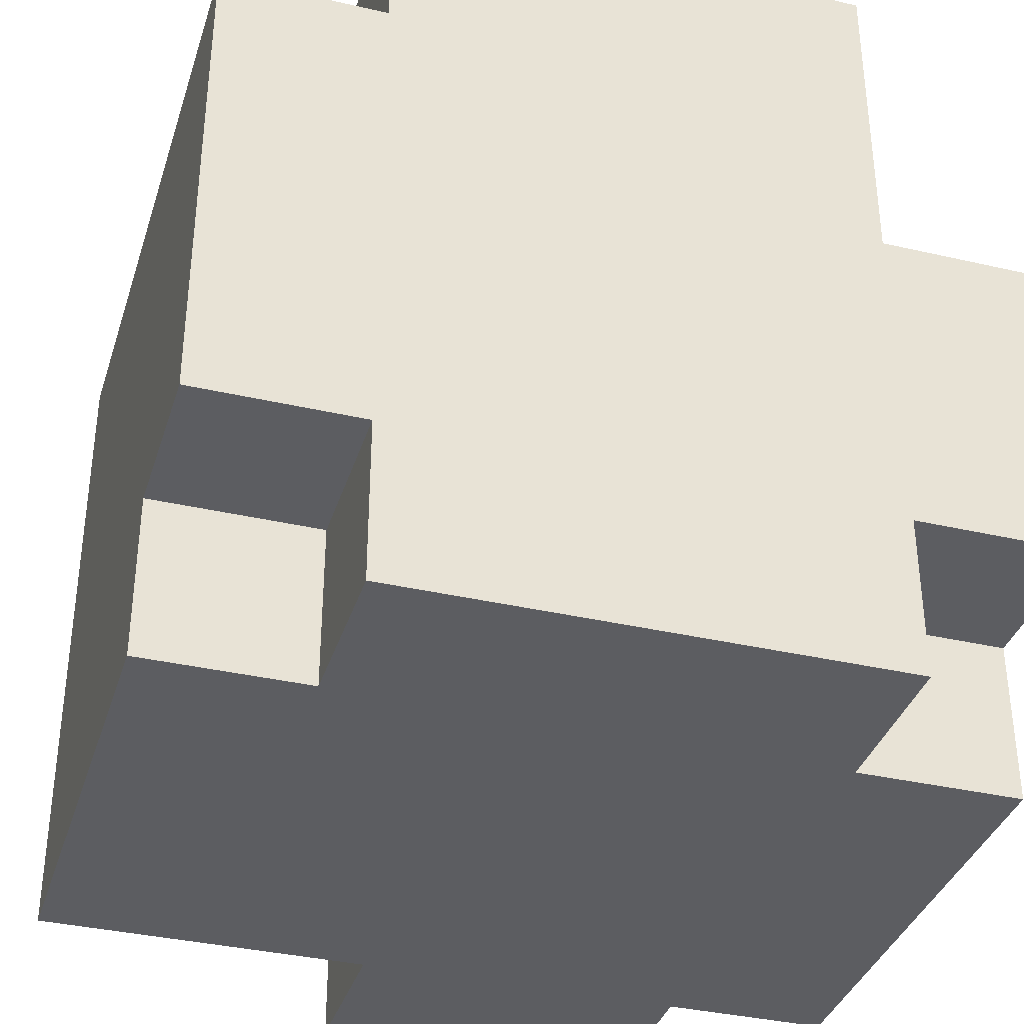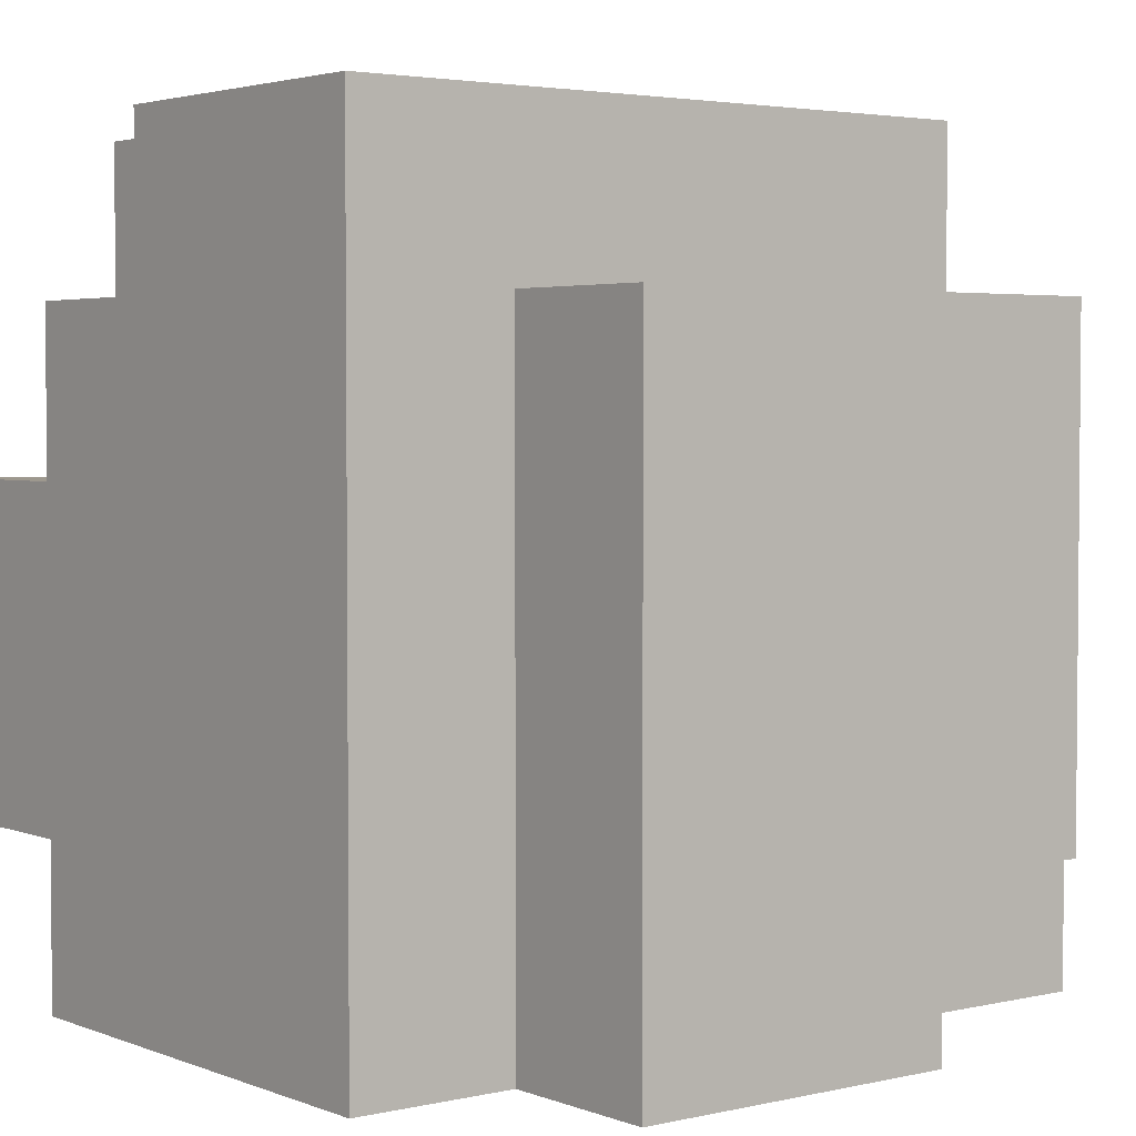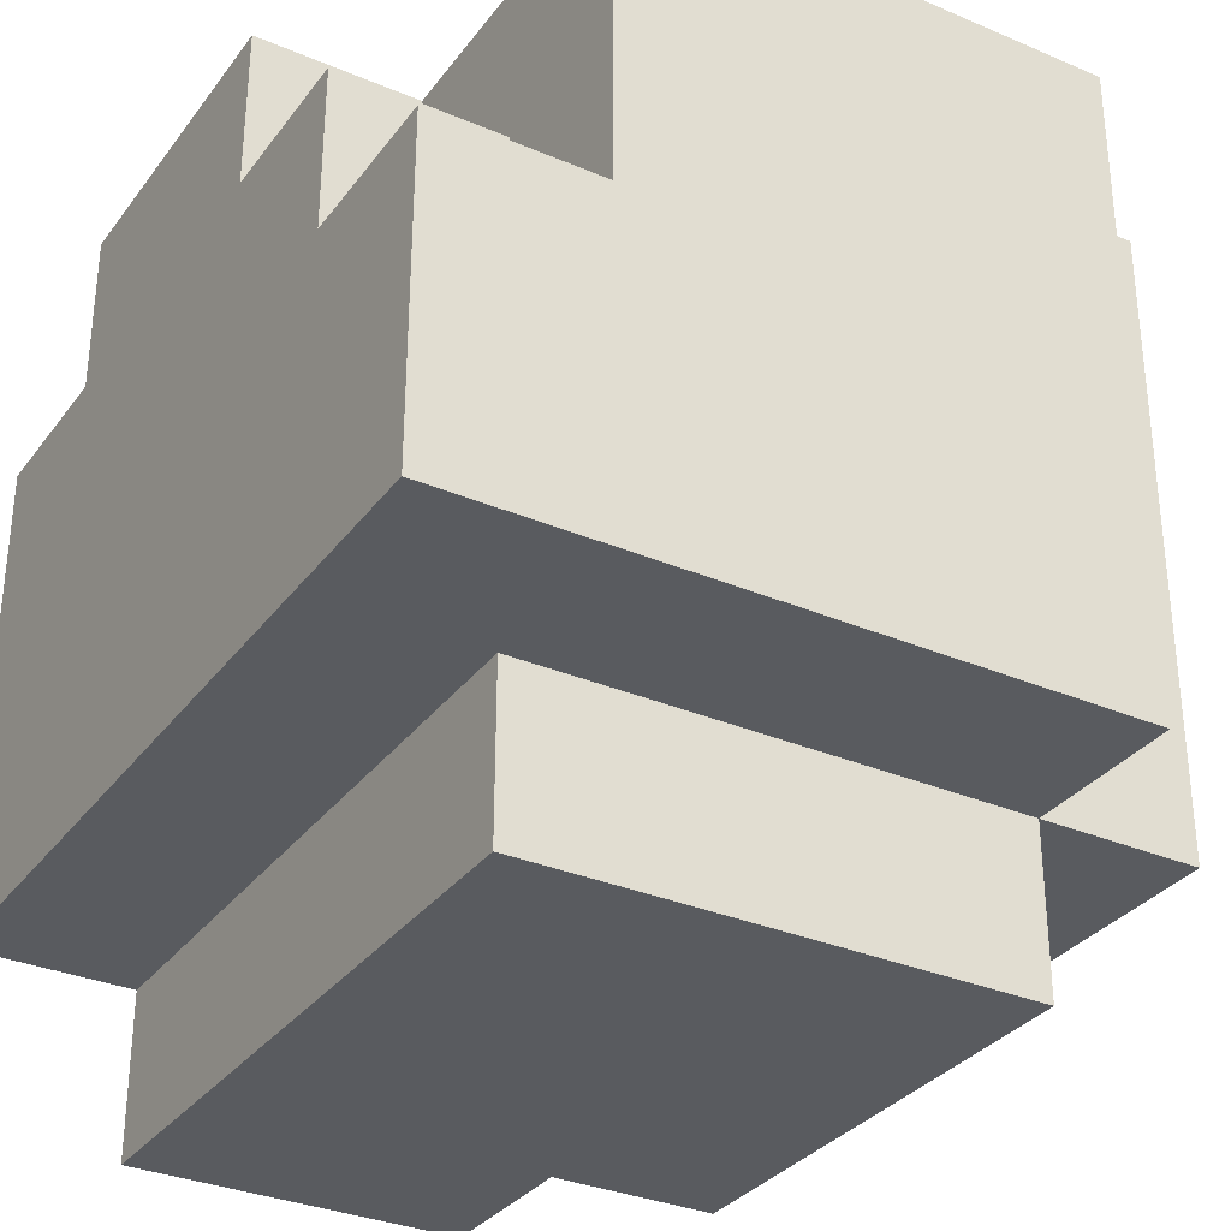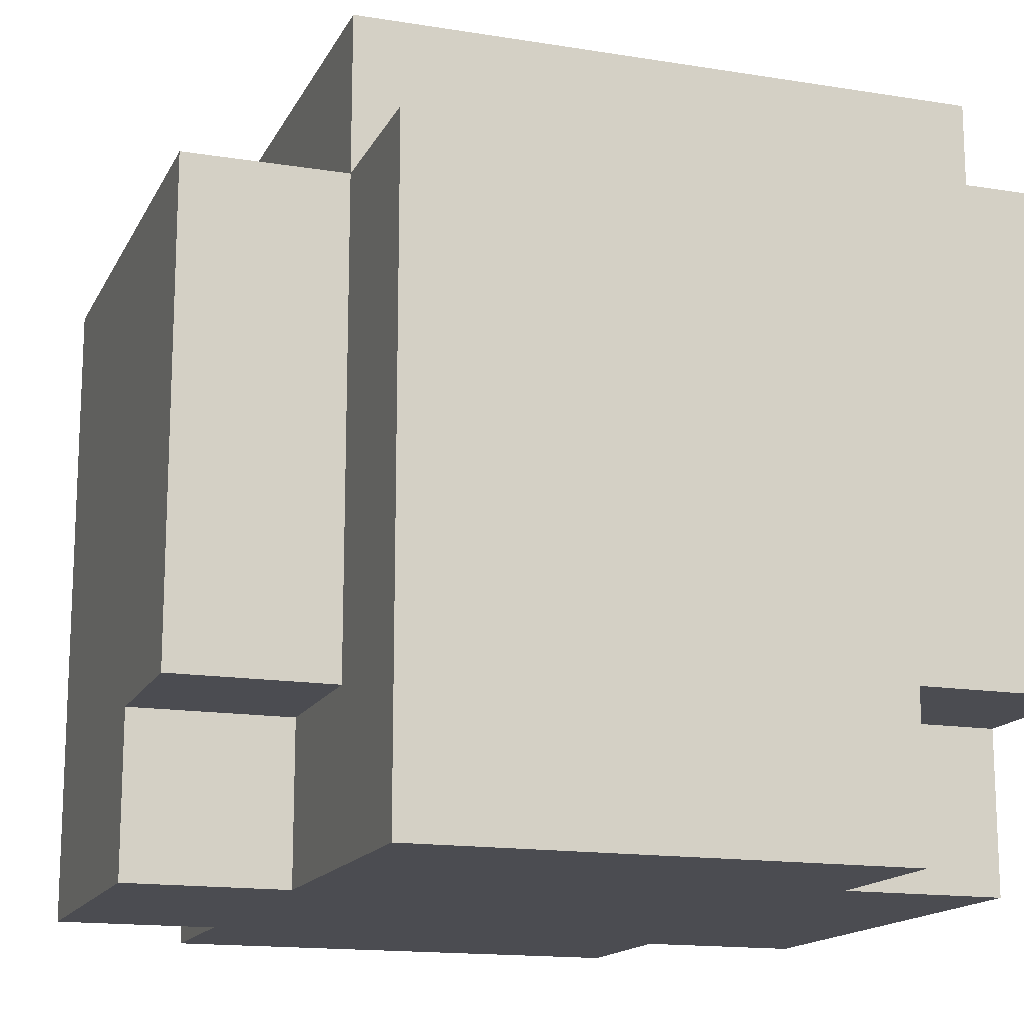
<metadata>
{"format":"obj","ext":"obj","renderer":"f3d","projection":"perspective","resolution":1024,"background":"white","views":[{"elev":-36.4,"azim":-16.8,"up":"+Y"},{"elev":3.2,"azim":142.1,"up":"+Y"},{"elev":-32.4,"azim":149.3,"up":"+Z"},{"elev":-15.3,"azim":-109.0,"up":"+Y"}]}
</metadata>
<code>
o
v -0.2 -0.2 0.1
v -0.2 -0.2 0
v -0.2 -0.2 -0.1
v -0.2 -0.2 -0.2
v -0.2 -0.1 0.2
v -0.2 -0.1 0.1
v -0.2 -0.1 0
v -0.2 -0.1 -0.1
v -0.2 -0.1 -0.2
v -0.2 0 0.2
v -0.2 0 0.1
v -0.2 0 0
v -0.2 0 -0.1
v -0.2 0 -0.2
v -0.2 0.1 0.2
v -0.2 0.1 0.1
v -0.2 0.1 0
v -0.2 0.1 -0.1
v -0.2 0.1 -0.2
v -0.2 0.2 0.2
v -0.2 0.2 0.1
v -0.2 0.2 0
v -0.2 0.2 -0.2
v -0.1 -0.2 0.2
v -0.1 -0.2 0.1
v -0.1 -0.1 0.2
v -0.1 -0.1 0.1
v -0.1 -0.1 -0.2
v -0.1 -0.1 -0.3
v -0.1 0 -0.2
v -0.1 0.1 -0.2
v -0.1 0.1 -0.3
v -0.1 0.2 0.2
v -0.1 0.2 0.1
v -0.1 0.2 0
v -0.1 0.2 -0.1
v -0.1 0.2 -0.2
v -0.1 0.2 -0.3
v -0.1 0.3 0.2
v -0.1 0.3 0.1
v -0.1 0.3 0
v -0.1 0.3 -0.1
v -0.1 0.3 -0.2
v 0 -0.2 -0.2
v 0 -0.2 -0.3
v 0 -0.1 -0.2
v 0 -0.1 -0.3
v 0.2 -0.1 0.1
v 0.2 -0.1 0
v 0.2 -0.1 -0.1
v 0.2 -0.1 -0.2
v 0.2 0 0.1
v 0.2 0 0
v 0.2 0 -0.1
v 0.2 0 -0.2
v 0.2 0.1 0.1
v 0.2 0.1 0
v 0.2 0.1 -0.1
v 0.2 0.1 -0.2
v 0.2 0.2 0.1
v 0.2 0.2 0
v 0.2 0.2 -0.1
v 0.2 0.2 -0.2
v -0.1 -0.1 0.1
v -0.1 -0.1 0
v -0.1 -0.1 -0.1
v -0.1 -0.1 -0.2
v -0.1 0 0.1
v -0.1 0 0
v -0.1 0 -0.1
v -0.1 0 -0.2
v -0.1 0.1 0.1
v -0.1 0.1 0
v -0.1 0.1 -0.1
v -0.1 0.1 -0.2
v -0.1 0.2 0.1
v -0.1 0.2 0
v -0.1 0.2 -0.1
v -0.1 0.2 -0.2
v 0.2 -0.2 0.2
v 0.2 -0.2 0.1
v 0.2 -0.2 -0.2
v 0.2 -0.2 -0.3
v 0.2 -0.1 0.2
v 0.2 -0.1 0.1
v 0.2 -0.1 -0.2
v 0.2 -0.1 -0.3
v 0.2 0 -0.2
v 0.2 0 -0.3
v 0.2 0.1 0.2
v 0.2 0.1 0.1
v 0.2 0.1 -0.2
v 0.2 0.1 -0.3
v 0.2 0.2 0.2
v 0.2 0.2 0.1
v 0.2 0.2 0
v 0.2 0.2 -0.2
v 0.2 0.2 -0.3
v 0.2 0.3 0.2
v 0.2 0.3 0.1
v 0.2 0.3 0
v 0.3 -0.2 0.1
v 0.3 -0.2 0
v 0.3 -0.2 -0.1
v 0.3 -0.2 -0.2
v 0.3 -0.1 0.2
v 0.3 -0.1 0.1
v 0.3 -0.1 0
v 0.3 -0.1 -0.1
v 0.3 -0.1 -0.2
v 0.3 0 0.2
v 0.3 0 0.1
v 0.3 0 0
v 0.3 0 -0.1
v 0.3 0 -0.2
v 0.3 0.1 0.2
v 0.3 0.1 0.1
v 0.3 0.1 0
v 0.3 0.1 -0.1
v 0.3 0.1 -0.2
v 0.3 0.2 0.1
v 0.3 0.2 0
v 0.3 0.2 -0.1
v 0.3 0.2 -0.2
v 0.3 0.3 0
v 0.3 0.3 -0.1
v 0.3 0.3 -0.2
v -0.2 -0.1 0.2
v -0.2 0 0.2
v -0.2 0.1 0.2
v -0.2 0.2 0.2
v -0.1 -0.2 0.2
v -0.1 -0.1 0.2
v -0.1 0 0.2
v -0.1 0.1 0.2
v -0.1 0.2 0.2
v -0.1 0.3 0.2
v 0 -0.1 0.2
v 0 0 0.2
v 0 0.1 0.2
v 0 0.2 0.2
v 0 0.3 0.2
v 0.1 -0.1 0.2
v 0.1 0 0.2
v 0.1 0.1 0.2
v 0.1 0.2 0.2
v 0.1 0.3 0.2
v 0.2 -0.2 0.2
v 0.2 -0.1 0.2
v 0.2 0 0.2
v 0.2 0.1 0.2
v 0.2 0.2 0.2
v 0.2 0.3 0.2
v 0.3 -0.1 0.2
v 0.3 0 0.2
v 0.3 0.1 0.2
v -0.2 -0.2 0.1
v -0.2 -0.1 0.1
v -0.1 -0.2 0.1
v -0.1 -0.1 0.1
v 0.2 -0.2 0.1
v 0.2 -0.1 0.1
v 0.2 0.1 0.1
v 0.2 0.2 0.1
v 0.3 -0.2 0.1
v 0.3 -0.1 0.1
v 0.3 0.1 0.1
v 0.3 0.2 0.1
v 0.2 0.2 0
v 0.2 0.3 0
v 0.3 0.2 0
v 0.3 0.3 0
v -0.1 -0.1 -0.2
v -0.1 0 -0.2
v -0.1 0.1 -0.2
v -0.1 0.2 -0.2
v 0 -0.1 -0.2
v 0 0 -0.2
v 0 0.1 -0.2
v 0 0.2 -0.2
v 0.1 -0.1 -0.2
v 0.1 0 -0.2
v 0.1 0.1 -0.2
v 0.1 0.2 -0.2
v 0.2 -0.1 -0.2
v 0.2 0 -0.2
v 0.2 0.1 -0.2
v 0.2 0.2 -0.2
v -0.1 -0.1 0.1
v -0.1 0 0.1
v -0.1 0.1 0.1
v -0.1 0.2 0.1
v 0 -0.1 0.1
v 0 0 0.1
v 0 0.1 0.1
v 0 0.2 0.1
v 0.1 -0.1 0.1
v 0.1 0 0.1
v 0.1 0.1 0.1
v 0.1 0.2 0.1
v 0.2 -0.1 0.1
v 0.2 0 0.1
v 0.2 0.1 0.1
v 0.2 0.2 0.1
v -0.2 -0.2 -0.2
v -0.2 -0.1 -0.2
v -0.2 0 -0.2
v -0.2 0.1 -0.2
v -0.2 0.2 -0.2
v -0.1 -0.2 -0.2
v -0.1 -0.1 -0.2
v -0.1 0 -0.2
v -0.1 0.1 -0.2
v -0.1 0.2 -0.2
v -0.1 0.3 -0.2
v 0 -0.2 -0.2
v 0 -0.1 -0.2
v 0 0.2 -0.2
v 0 0.3 -0.2
v 0.1 0.2 -0.2
v 0.1 0.3 -0.2
v 0.2 -0.2 -0.2
v 0.2 -0.1 -0.2
v 0.2 0 -0.2
v 0.2 0.1 -0.2
v 0.2 0.2 -0.2
v 0.2 0.3 -0.2
v 0.3 -0.2 -0.2
v 0.3 -0.1 -0.2
v 0.3 0 -0.2
v 0.3 0.1 -0.2
v 0.3 0.2 -0.2
v 0.3 0.3 -0.2
v -0.1 -0.1 -0.3
v -0.1 0.1 -0.3
v -0.1 0.2 -0.3
v 0 -0.2 -0.3
v 0 -0.1 -0.3
v 0 0 -0.3
v 0 0.1 -0.3
v 0.1 -0.2 -0.3
v 0.1 -0.1 -0.3
v 0.1 0 -0.3
v 0.1 0.1 -0.3
v 0.1 0.2 -0.3
v 0.2 -0.2 -0.3
v 0.2 -0.1 -0.3
v 0.2 0 -0.3
v 0.2 0.1 -0.3
v 0.2 0.2 -0.3
v -0.1 -0.2 0.2
v 0.2 -0.2 0.2
v -0.2 -0.2 0.1
v -0.1 -0.2 0.1
v 0.1 -0.2 0.1
v 0.2 -0.2 0.1
v 0.3 -0.2 0.1
v -0.2 -0.2 0
v -0.1 -0.2 0
v 0.1 -0.2 0
v 0.2 -0.2 0
v 0.3 -0.2 0
v -0.2 -0.2 -0.1
v -0.1 -0.2 -0.1
v 0 -0.2 -0.1
v 0.1 -0.2 -0.1
v 0.2 -0.2 -0.1
v 0.3 -0.2 -0.1
v -0.2 -0.2 -0.2
v -0.1 -0.2 -0.2
v 0 -0.2 -0.2
v 0.1 -0.2 -0.2
v 0.2 -0.2 -0.2
v 0.3 -0.2 -0.2
v 0 -0.2 -0.3
v 0.1 -0.2 -0.3
v 0.2 -0.2 -0.3
v -0.2 -0.1 0.2
v -0.1 -0.1 0.2
v 0.2 -0.1 0.2
v 0.3 -0.1 0.2
v -0.2 -0.1 0.1
v -0.1 -0.1 0.1
v 0.2 -0.1 0.1
v 0.3 -0.1 0.1
v -0.1 -0.1 -0.2
v 0 -0.1 -0.2
v -0.1 -0.1 -0.3
v 0 -0.1 -0.3
v -0.1 0.2 0.1
v 0 0.2 0.1
v 0.1 0.2 0.1
v 0.2 0.2 0.1
v -0.1 0.2 0
v 0 0.2 0
v 0.1 0.2 0
v 0.2 0.2 0
v -0.1 0.2 -0.1
v 0 0.2 -0.1
v 0.1 0.2 -0.1
v 0.2 0.2 -0.1
v -0.1 0.2 -0.2
v 0 0.2 -0.2
v 0.1 0.2 -0.2
v 0.2 0.2 -0.2
v -0.1 -0.1 0.1
v 0 -0.1 0.1
v 0.1 -0.1 0.1
v 0.2 -0.1 0.1
v -0.1 -0.1 0
v 0.1 -0.1 0
v 0.2 -0.1 0
v -0.1 -0.1 -0.1
v 0 -0.1 -0.1
v 0.1 -0.1 -0.1
v 0.2 -0.1 -0.1
v -0.1 -0.1 -0.2
v 0 -0.1 -0.2
v 0.1 -0.1 -0.2
v 0.2 -0.1 -0.2
v 0.2 0.1 0.2
v 0.3 0.1 0.2
v 0.2 0.1 0.1
v 0.3 0.1 0.1
v -0.2 0.2 0.2
v -0.1 0.2 0.2
v -0.2 0.2 0.1
v -0.1 0.2 0.1
v 0.2 0.2 0.1
v 0.3 0.2 0.1
v -0.2 0.2 0
v -0.1 0.2 0
v 0.2 0.2 0
v 0.3 0.2 0
v -0.1 0.2 -0.1
v -0.2 0.2 -0.2
v -0.1 0.2 -0.2
v 0 0.2 -0.2
v 0.1 0.2 -0.2
v 0.2 0.2 -0.2
v -0.1 0.2 -0.3
v 0.1 0.2 -0.3
v 0.2 0.2 -0.3
v -0.1 0.3 0.2
v 0 0.3 0.2
v 0.1 0.3 0.2
v 0.2 0.3 0.2
v -0.1 0.3 0.1
v 0 0.3 0.1
v 0.1 0.3 0.1
v 0.2 0.3 0.1
v -0.1 0.3 0
v 0 0.3 0
v 0.1 0.3 0
v 0.2 0.3 0
v 0.3 0.3 0
v -0.1 0.3 -0.1
v 0 0.3 -0.1
v 0.1 0.3 -0.1
v 0.2 0.3 -0.1
v 0.3 0.3 -0.1
v -0.1 0.3 -0.2
v 0 0.3 -0.2
v 0.1 0.3 -0.2
v 0.2 0.3 -0.2
v 0.3 0.3 -0.2
f 6 2 1
f 7 3 2
f 7 2 6
f 8 4 3
f 8 3 7
f 9 4 8
f 10 6 5
f 11 7 6
f 11 6 10
f 12 8 7
f 12 7 11
f 13 9 8
f 13 8 12
f 14 9 13
f 15 11 10
f 16 12 11
f 16 11 15
f 17 13 12
f 17 12 16
f 18 14 13
f 18 13 17
f 19 14 18
f 20 16 15
f 21 17 16
f 21 16 20
f 22 18 17
f 22 17 21
f 22 19 18
f 23 19 22
f 26 25 24
f 27 25 26
f 30 29 28
f 31 29 30
f 32 29 31
f 37 32 31
f 38 32 37
f 39 34 33
f 40 35 34
f 40 34 39
f 41 36 35
f 41 35 40
f 42 37 36
f 42 36 41
f 43 37 42
f 46 45 44
f 47 45 46
f 52 49 48
f 53 50 49
f 53 49 52
f 54 51 50
f 54 50 53
f 55 51 54
f 56 53 52
f 57 54 53
f 57 53 56
f 58 55 54
f 58 54 57
f 59 55 58
f 60 57 56
f 61 58 57
f 61 57 60
f 62 59 58
f 62 58 61
f 63 59 62
f 64 65 68
f 65 66 69
f 68 65 69
f 66 67 70
f 69 66 70
f 70 67 71
f 68 69 72
f 69 70 73
f 72 69 73
f 70 71 74
f 73 70 74
f 74 71 75
f 72 73 76
f 73 74 77
f 76 73 77
f 74 75 77
f 77 75 78
f 78 75 79
f 80 81 84
f 84 81 85
f 82 83 86
f 86 83 87
f 86 87 88
f 88 87 89
f 88 89 92
f 92 89 93
f 90 91 94
f 94 91 95
f 92 93 97
f 97 93 98
f 94 95 99
f 95 96 100
f 99 95 100
f 100 96 101
f 102 103 107
f 103 104 108
f 107 103 108
f 104 105 109
f 108 104 109
f 109 105 110
f 106 107 111
f 107 108 112
f 111 107 112
f 108 109 113
f 112 108 113
f 109 110 114
f 113 109 114
f 114 110 115
f 111 112 116
f 112 113 117
f 116 112 117
f 113 114 118
f 117 113 118
f 114 115 119
f 118 114 119
f 119 115 120
f 117 118 121
f 118 119 122
f 121 118 122
f 119 120 123
f 122 119 123
f 123 120 124
f 122 123 125
f 123 124 126
f 125 123 126
f 126 124 127
f 133 129 128
f 134 130 129
f 134 129 133
f 135 131 130
f 135 130 134
f 136 131 135
f 138 134 133
f 138 133 132
f 139 135 134
f 139 134 138
f 140 136 135
f 140 135 139
f 141 137 136
f 141 136 140
f 142 137 141
f 143 139 138
f 143 138 132
f 144 140 139
f 144 139 143
f 145 141 140
f 145 140 144
f 146 142 141
f 146 141 145
f 147 142 146
f 148 143 132
f 149 144 143
f 149 143 148
f 150 145 144
f 150 144 149
f 151 146 145
f 151 145 150
f 152 147 146
f 152 146 151
f 153 147 152
f 154 150 149
f 155 151 150
f 155 150 154
f 156 151 155
f 159 158 157
f 160 158 159
f 165 162 161
f 166 162 165
f 167 164 163
f 168 164 167
f 171 170 169
f 172 170 171
f 177 174 173
f 177 175 174
f 178 175 177
f 179 176 175
f 179 175 178
f 180 176 179
f 181 178 177
f 182 179 178
f 182 178 181
f 182 180 179
f 183 180 182
f 184 180 183
f 185 182 181
f 186 183 182
f 186 182 185
f 187 184 183
f 187 183 186
f 188 184 187
f 189 190 193
f 190 191 194
f 193 190 194
f 191 192 195
f 194 191 195
f 195 192 196
f 193 194 197
f 194 195 198
f 197 194 198
f 195 196 199
f 198 195 199
f 199 196 200
f 197 198 201
f 198 199 202
f 201 198 202
f 199 200 203
f 202 199 203
f 203 200 204
f 205 206 210
f 206 207 211
f 210 206 211
f 207 208 212
f 211 207 212
f 208 209 213
f 212 208 213
f 213 209 214
f 210 211 216
f 216 211 217
f 214 215 218
f 218 215 219
f 218 219 220
f 220 219 221
f 220 221 226
f 226 221 227
f 222 223 228
f 223 224 229
f 228 223 229
f 224 225 230
f 229 224 230
f 225 226 231
f 230 225 231
f 226 227 232
f 231 226 232
f 232 227 233
f 234 235 238
f 238 235 239
f 235 236 240
f 239 235 240
f 237 238 241
f 238 239 242
f 241 238 242
f 239 240 243
f 242 239 243
f 240 236 244
f 243 240 244
f 244 236 245
f 241 242 246
f 242 243 247
f 246 242 247
f 243 244 248
f 247 243 248
f 244 245 249
f 248 244 249
f 249 245 250
f 254 252 251
f 255 252 254
f 256 252 255
f 258 254 253
f 259 255 254
f 259 254 258
f 260 256 255
f 260 255 259
f 261 257 256
f 261 256 260
f 262 257 261
f 263 259 258
f 264 260 259
f 264 259 263
f 265 260 264
f 266 261 260
f 266 260 265
f 267 262 261
f 267 261 266
f 268 262 267
f 269 264 263
f 270 265 264
f 270 264 269
f 271 266 265
f 271 265 270
f 272 267 266
f 272 266 271
f 273 268 267
f 273 267 272
f 274 268 273
f 275 272 271
f 276 273 272
f 276 272 275
f 277 273 276
f 282 279 278
f 283 279 282
f 284 281 280
f 285 281 284
f 288 287 286
f 289 287 288
f 294 291 290
f 295 292 291
f 295 291 294
f 296 293 292
f 296 292 295
f 297 293 296
f 298 295 294
f 299 296 295
f 299 295 298
f 300 297 296
f 300 296 299
f 301 297 300
f 302 299 298
f 303 300 299
f 303 299 302
f 304 301 300
f 304 300 303
f 305 301 304
f 306 307 310
f 307 308 310
f 308 309 311
f 310 308 311
f 311 309 312
f 310 311 313
f 313 311 314
f 311 312 315
f 314 311 315
f 315 312 316
f 313 314 317
f 314 315 318
f 317 314 318
f 315 316 319
f 318 315 319
f 319 316 320
f 321 322 323
f 323 322 324
f 325 326 327
f 327 326 328
f 327 328 331
f 331 328 332
f 329 330 333
f 333 330 334
f 331 332 335
f 331 335 336
f 336 335 337
f 337 338 341
f 338 339 341
f 339 340 342
f 341 339 342
f 342 340 343
f 344 345 348
f 345 346 349
f 348 345 349
f 346 347 350
f 349 346 350
f 350 347 351
f 348 349 352
f 349 350 353
f 352 349 353
f 350 351 354
f 353 350 354
f 354 351 355
f 352 353 357
f 353 354 358
f 357 353 358
f 354 355 359
f 358 354 359
f 355 356 360
f 359 355 360
f 360 356 361
f 357 358 362
f 358 359 363
f 362 358 363
f 359 360 364
f 363 359 364
f 360 361 365
f 364 360 365
f 365 361 366

</code>
